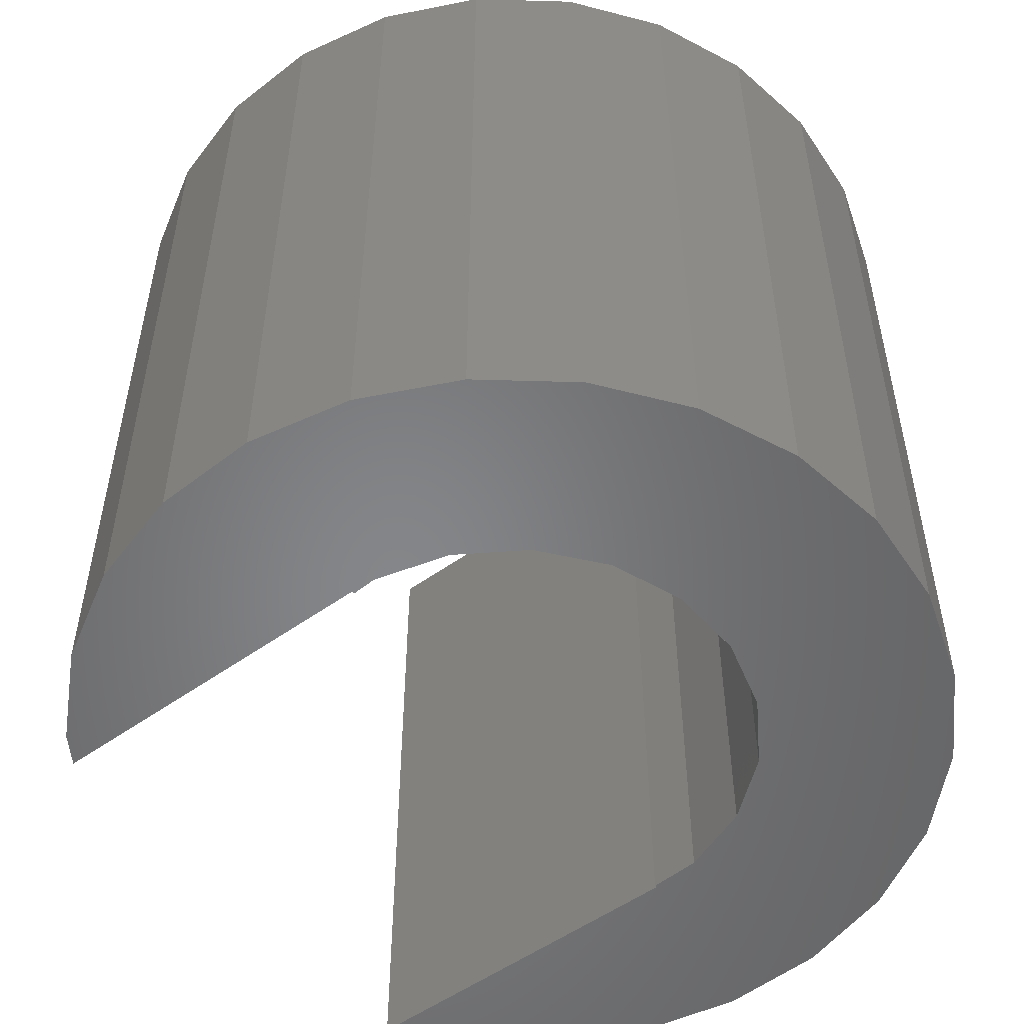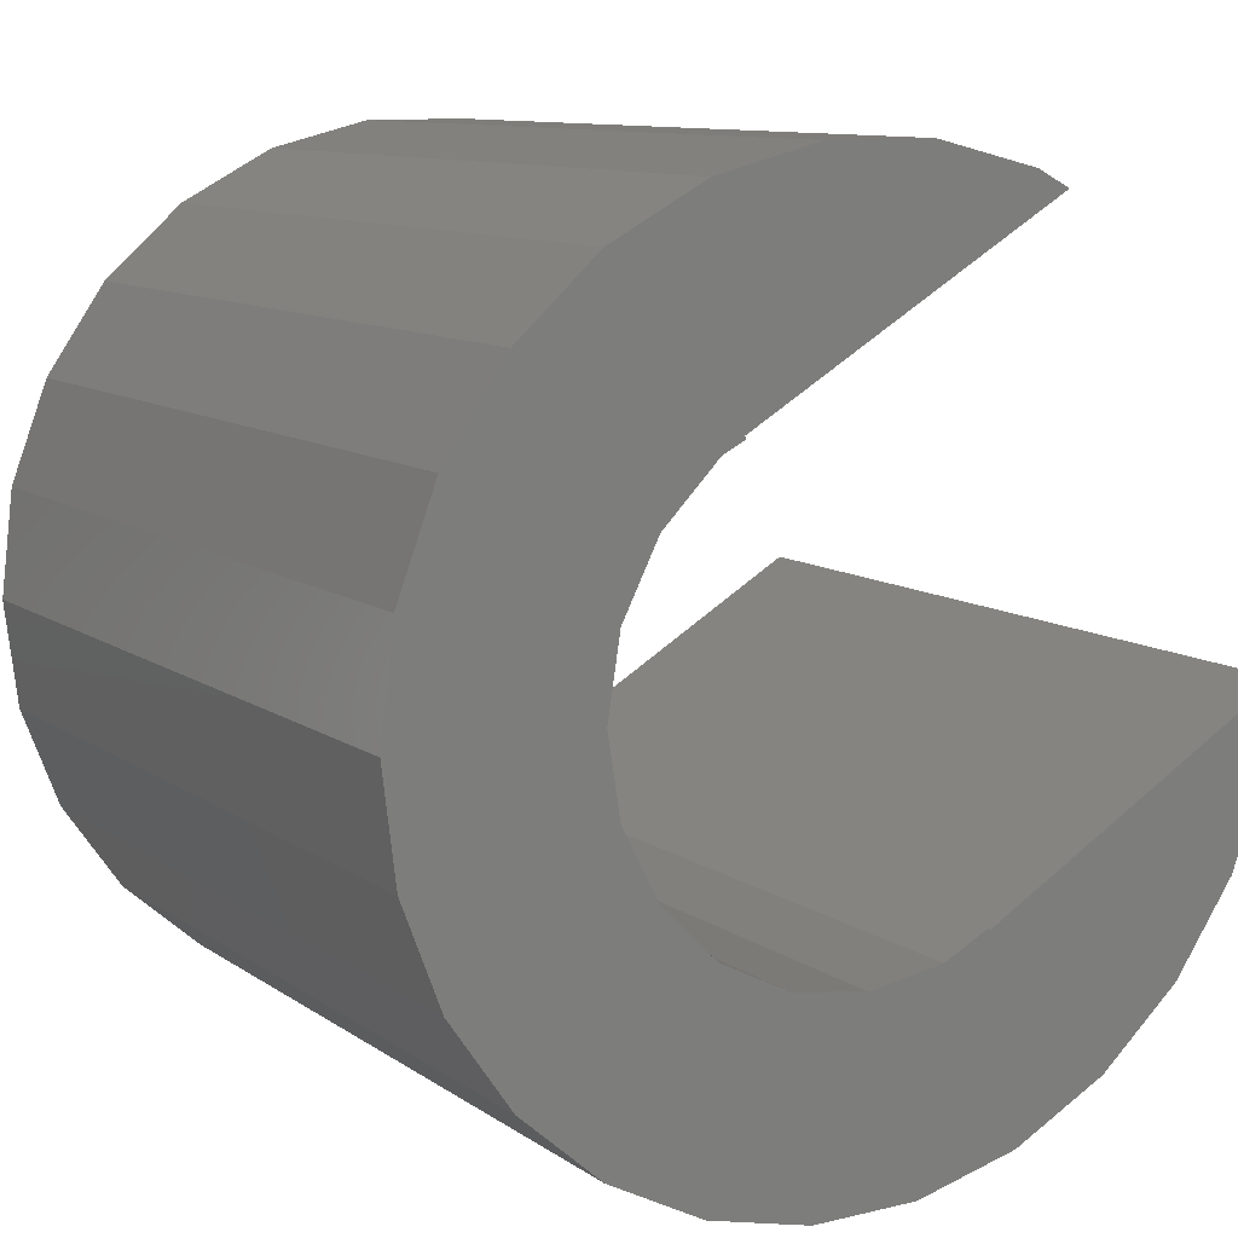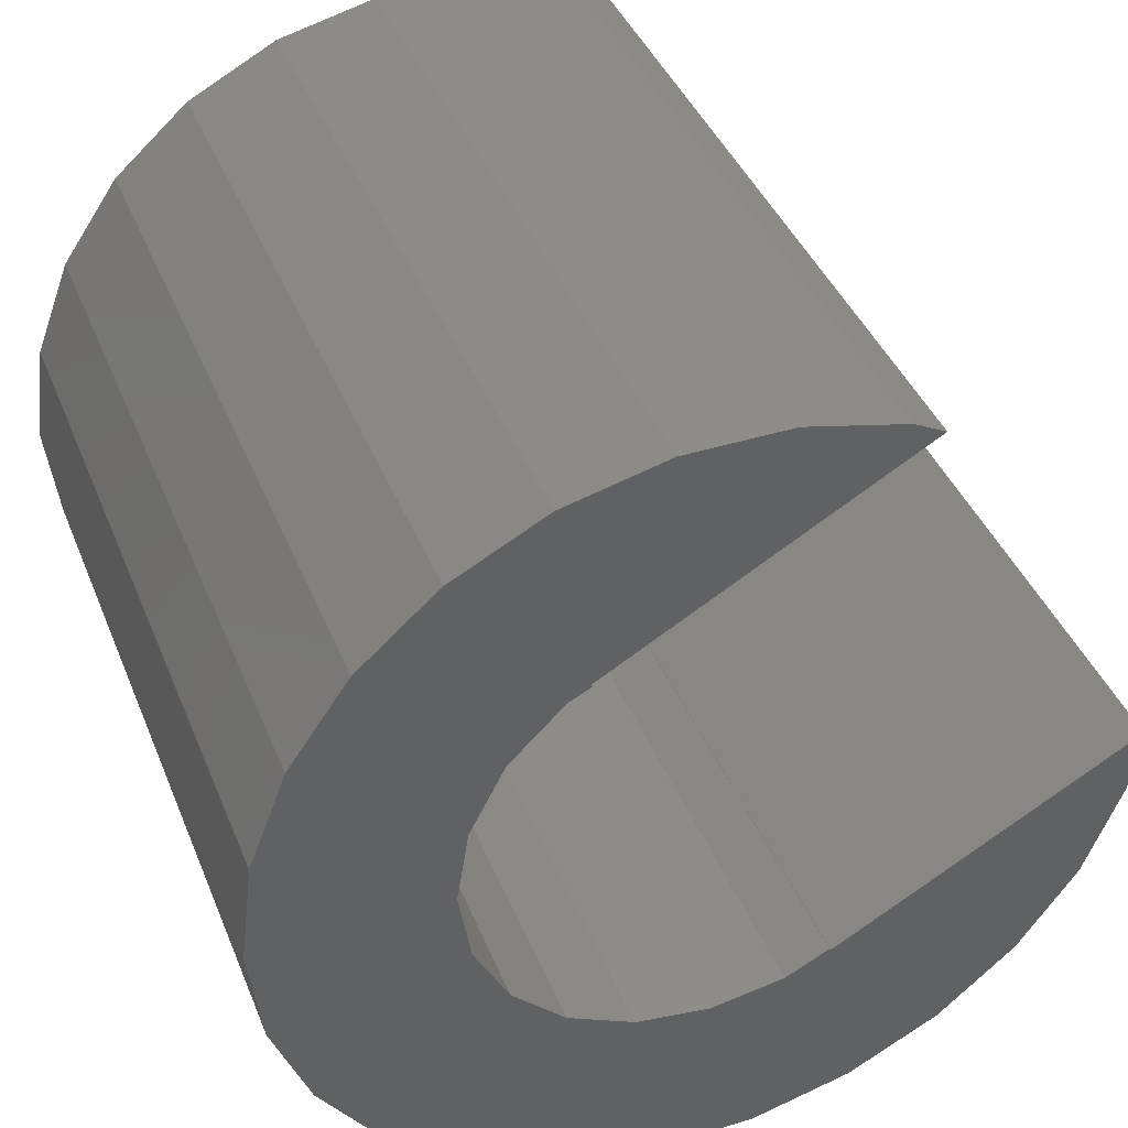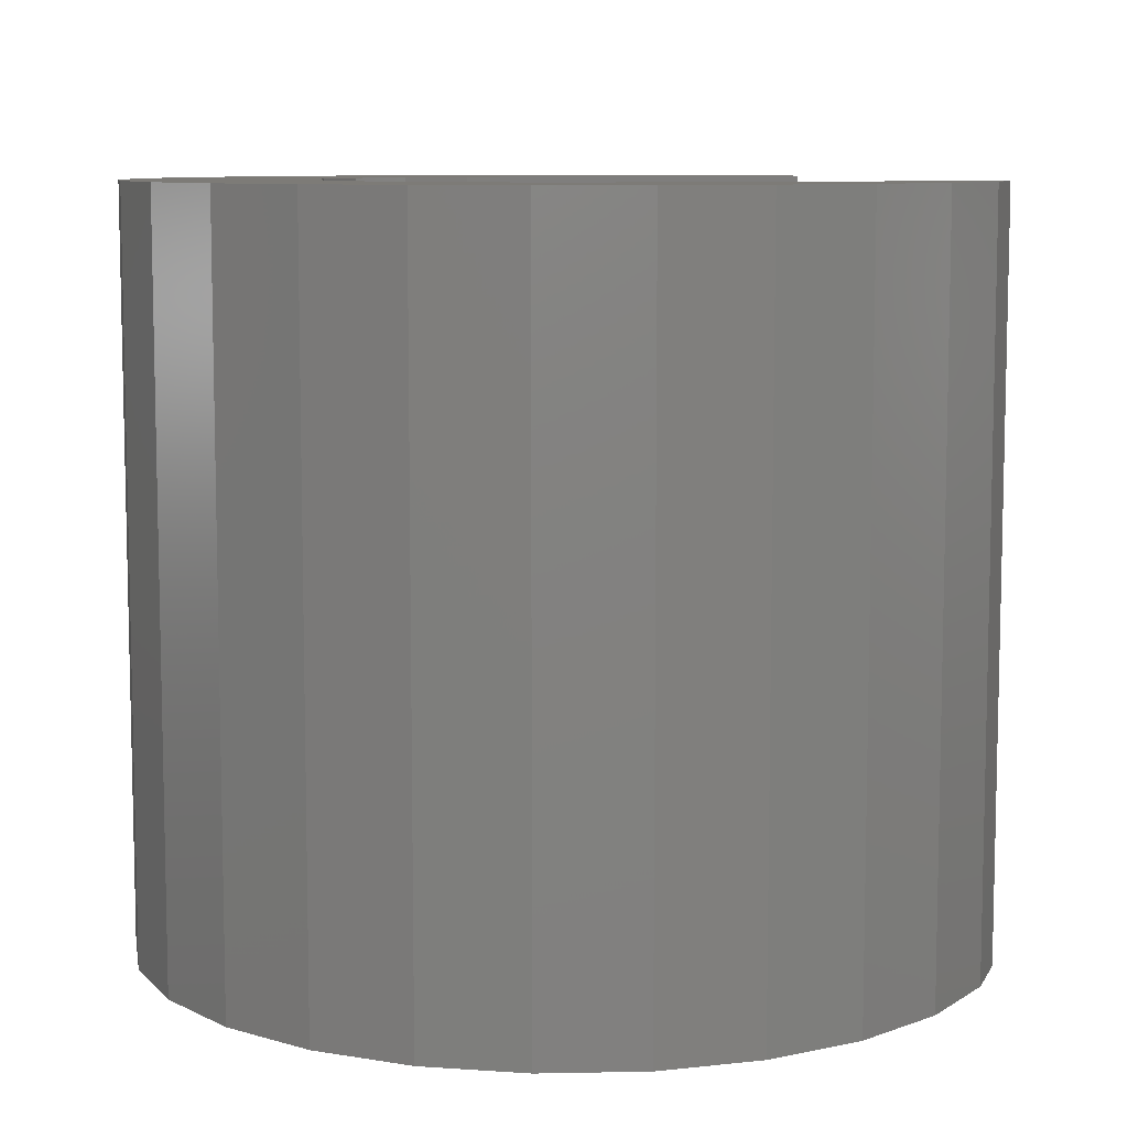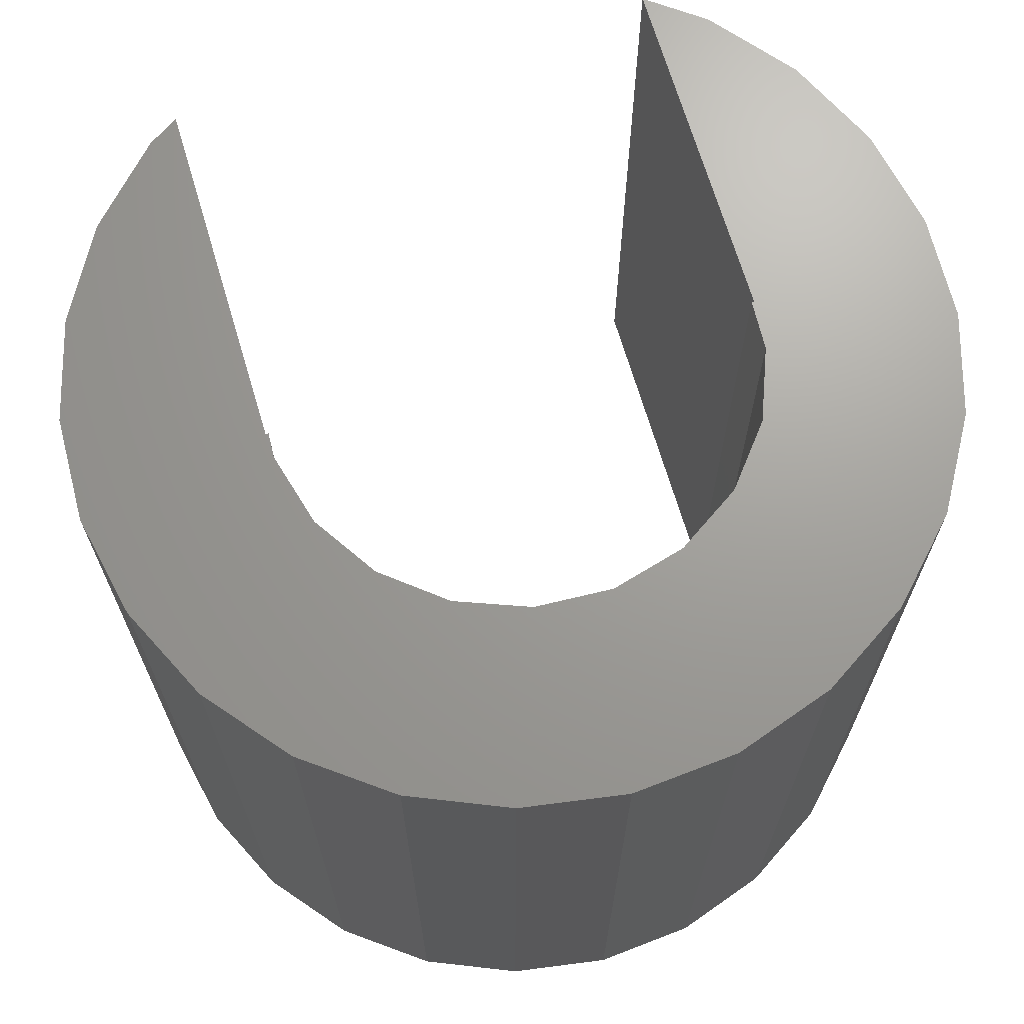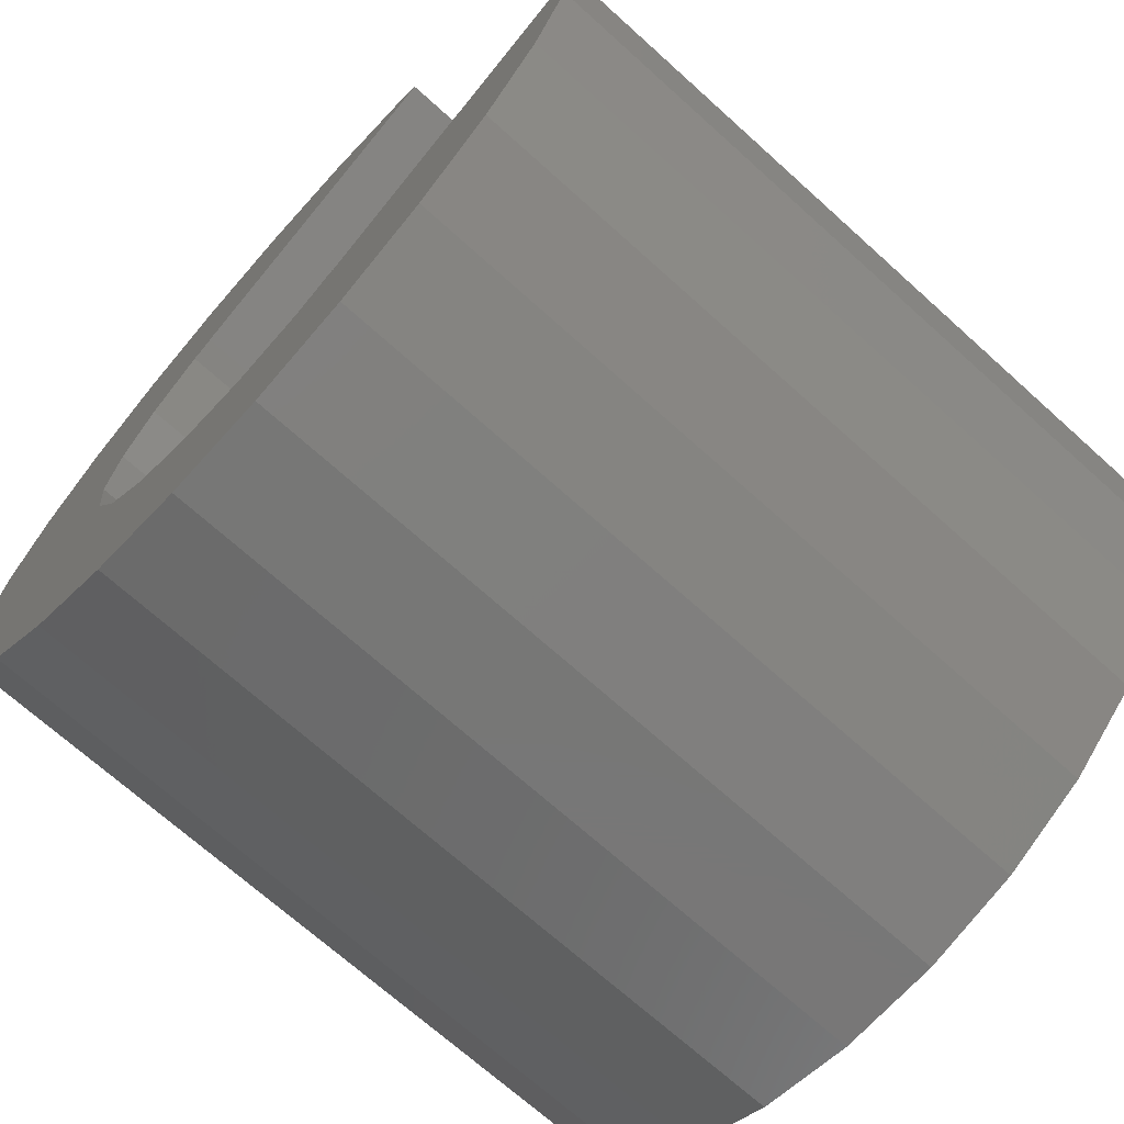
<metadata>
{"format":"stl","ext":"stl","renderer":"f3d","projection":"perspective","resolution":1024,"background":"white","views":[{"elev":-53.1,"azim":-112.5,"up":"+Z"},{"elev":10.4,"azim":-31.4,"up":"+Y"},{"elev":40.7,"azim":-20.8,"up":"+Y"},{"elev":8.5,"azim":10.8,"up":"+Z"},{"elev":68.8,"azim":-76.6,"up":"+Z"},{"elev":-69.9,"azim":47.9,"up":"+Y"}]}
</metadata>
<code>
# stl→obj: 74 verts, 144 faces
v 58.02 -22.26 7.105e-15
v 57.33 -24.07 7.021e-15
v 58.18 -20.97 7.124e-15
v 56.24 -25.66 6.887e-15
v 54.79 -26.93 6.71e-15
v 53.09 -27.83 6.501e-15
v 51.21 -28.29 6.272e-15
v 49.29 -28.29 6.036e-15
v 47.41 -27.83 5.806e-15
v 50.25 -24.85 6.154e-15
v 45.71 -26.93 5.597e-15
v 48.86 -24.63 5.983e-15
v 44.26 -25.66 5.42e-15
v 47.6 -23.99 5.83e-15
v 43.17 -24.07 5.286e-15
v 46.61 -23 5.708e-15
v 42.48 -22.26 5.202e-15
v 45.97 -21.74 5.63e-15
v 42.25 -20.35 5.174e-15
v 45.75 -20.35 5.603e-15
v 42.48 -18.44 5.202e-15
v 46.61 -17.7 5.708e-15
v 43.17 -16.63 5.286e-15
v 47.6 -16.71 5.83e-15
v 44.26 -15.04 5.42e-15
v 47.99 -16.45 5.877e-15
v 45.71 -13.77 5.597e-15
v 48.02 -16.5 5.881e-15
v 45.97 -18.96 5.63e-15
v 51.64 -24.63 6.324e-15
v 52.47 -24.21 6.426e-15
v 52.49 -24.25 6.428e-15
v 47.41 -12.87 5.806e-15
v 49.29 -12.41 6.036e-15
v 51.21 -12.41 6.272e-15
v 53.09 -12.87 6.501e-15
v 53.67 -13.18 6.572e-15
v 58.18 -20.97 14
v 58.02 -22.26 14
v 52.49 -24.25 14
v 52.47 -24.21 14
v 51.64 -24.63 14
v 50.25 -24.85 14
v 48.86 -24.63 14
v 47.6 -23.99 14
v 46.61 -23 14
v 45.97 -21.74 14
v 45.75 -20.35 14
v 45.97 -18.96 14
v 46.61 -17.7 14
v 47.6 -16.71 14
v 48.02 -16.5 14
v 47.99 -16.45 14
v 53.67 -13.18 14
v 53.09 -12.87 14
v 51.21 -12.41 14
v 49.29 -12.41 14
v 47.41 -12.87 14
v 45.71 -13.77 14
v 44.26 -15.04 14
v 43.17 -16.63 14
v 42.48 -18.44 14
v 42.25 -20.35 14
v 42.48 -22.26 14
v 43.17 -24.07 14
v 44.26 -25.66 14
v 45.71 -26.93 14
v 47.41 -27.83 14
v 49.29 -28.29 14
v 51.21 -28.29 14
v 53.09 -27.83 14
v 54.79 -26.93 14
v 56.24 -25.66 14
v 57.33 -24.07 14
f 1 2 3
f 3 2 4
f 3 4 5
f 3 5 6
f 3 6 7
f 3 7 8
f 3 8 9
f 10 9 11
f 12 11 13
f 14 13 15
f 16 15 17
f 18 17 19
f 20 19 21
f 22 21 23
f 24 23 25
f 26 25 27
f 28 25 26
f 24 25 28
f 22 23 24
f 29 21 22
f 20 21 29
f 18 19 20
f 16 17 18
f 14 15 16
f 12 13 14
f 10 11 12
f 30 9 10
f 31 9 30
f 32 9 31
f 3 9 32
f 26 27 33
f 26 33 34
f 26 34 35
f 26 35 36
f 26 36 37
f 38 39 1
f 3 38 1
f 3 32 38
f 38 32 40
f 40 32 31
f 41 40 31
f 31 30 41
f 41 30 42
f 30 10 42
f 42 10 43
f 10 12 43
f 43 12 44
f 12 14 44
f 44 14 45
f 14 16 45
f 45 16 46
f 46 16 18
f 47 46 18
f 47 18 20
f 48 47 20
f 49 48 20
f 29 49 20
f 50 49 29
f 22 50 29
f 51 50 22
f 24 51 22
f 52 51 24
f 28 52 24
f 52 28 26
f 53 52 26
f 54 53 26
f 37 54 26
f 37 36 54
f 54 36 55
f 36 35 55
f 55 35 56
f 35 34 56
f 56 34 57
f 34 33 57
f 57 33 58
f 33 27 58
f 58 27 59
f 27 25 59
f 59 25 60
f 25 23 60
f 60 23 61
f 23 21 61
f 61 21 62
f 21 19 62
f 62 19 63
f 63 19 64
f 64 19 17
f 64 17 65
f 65 17 15
f 65 15 66
f 66 15 13
f 67 66 13
f 11 67 13
f 68 67 11
f 9 68 11
f 69 68 9
f 8 69 9
f 70 69 8
f 7 70 8
f 71 70 7
f 6 71 7
f 72 71 6
f 5 72 6
f 73 72 5
f 4 73 5
f 74 73 4
f 2 74 4
f 39 74 2
f 1 39 2
f 42 40 41
f 43 67 42
f 42 68 40
f 38 40 68
f 44 65 43
f 45 64 44
f 46 63 45
f 47 61 46
f 48 60 47
f 49 59 48
f 50 57 49
f 51 56 50
f 52 53 51
f 53 55 51
f 54 55 53
f 55 56 51
f 56 57 50
f 57 58 49
f 58 59 49
f 59 60 48
f 60 61 47
f 61 62 46
f 62 63 46
f 63 64 45
f 64 65 44
f 65 66 43
f 66 67 43
f 67 68 42
f 68 69 38
f 69 70 38
f 70 71 38
f 71 72 38
f 72 73 38
f 73 74 38
f 74 39 38

</code>
